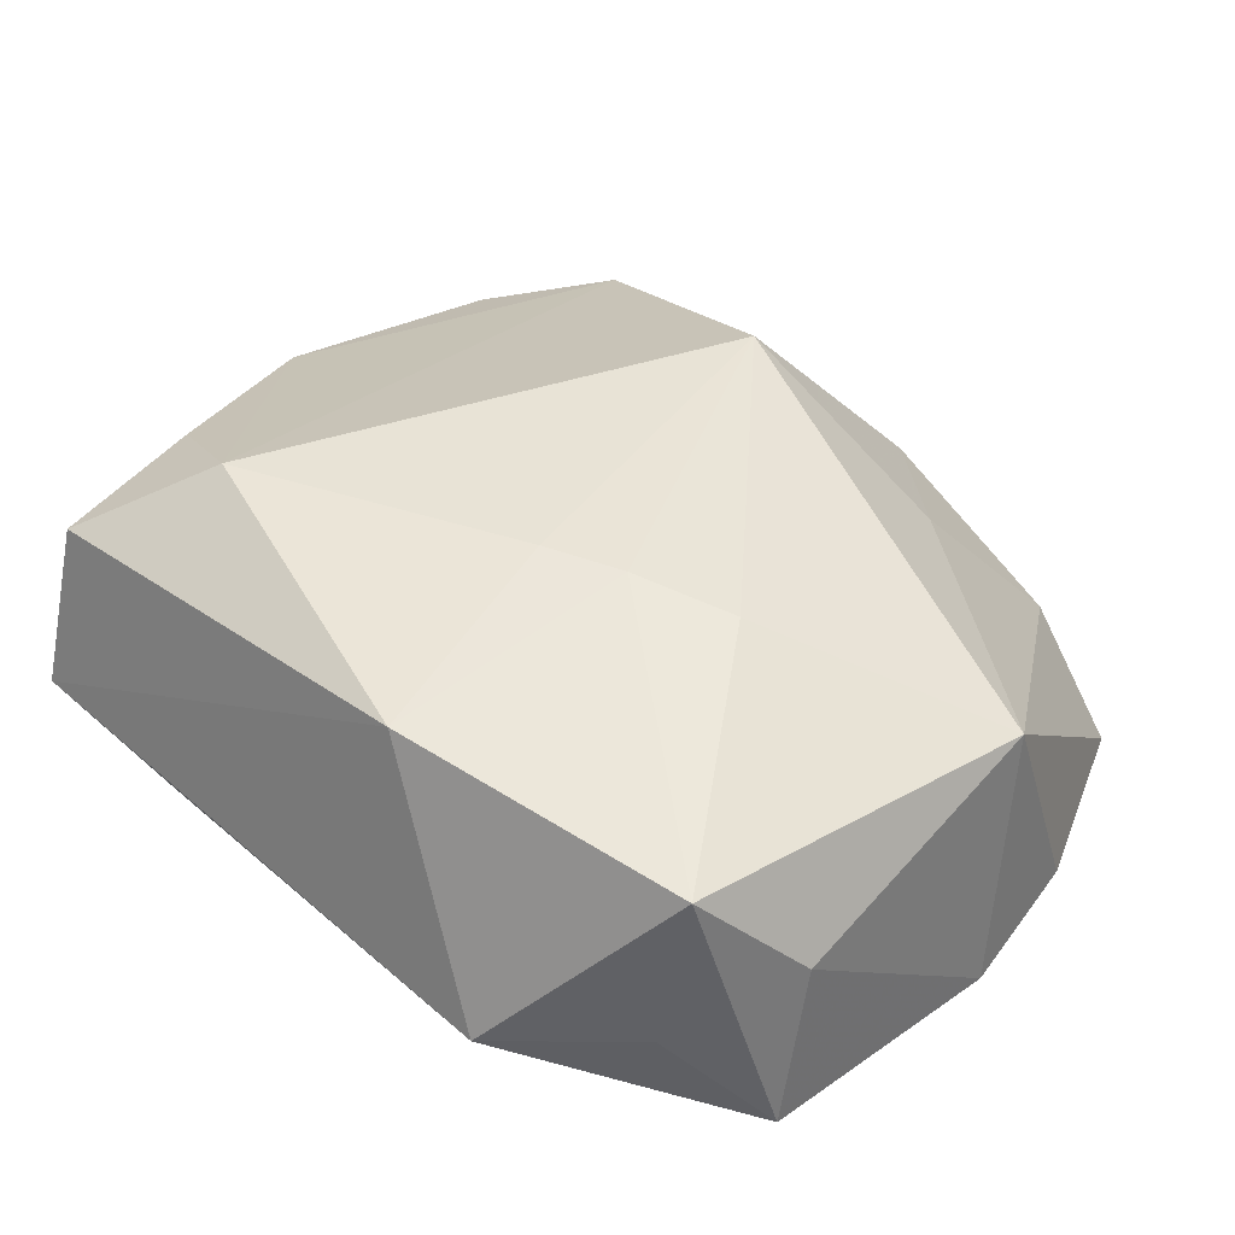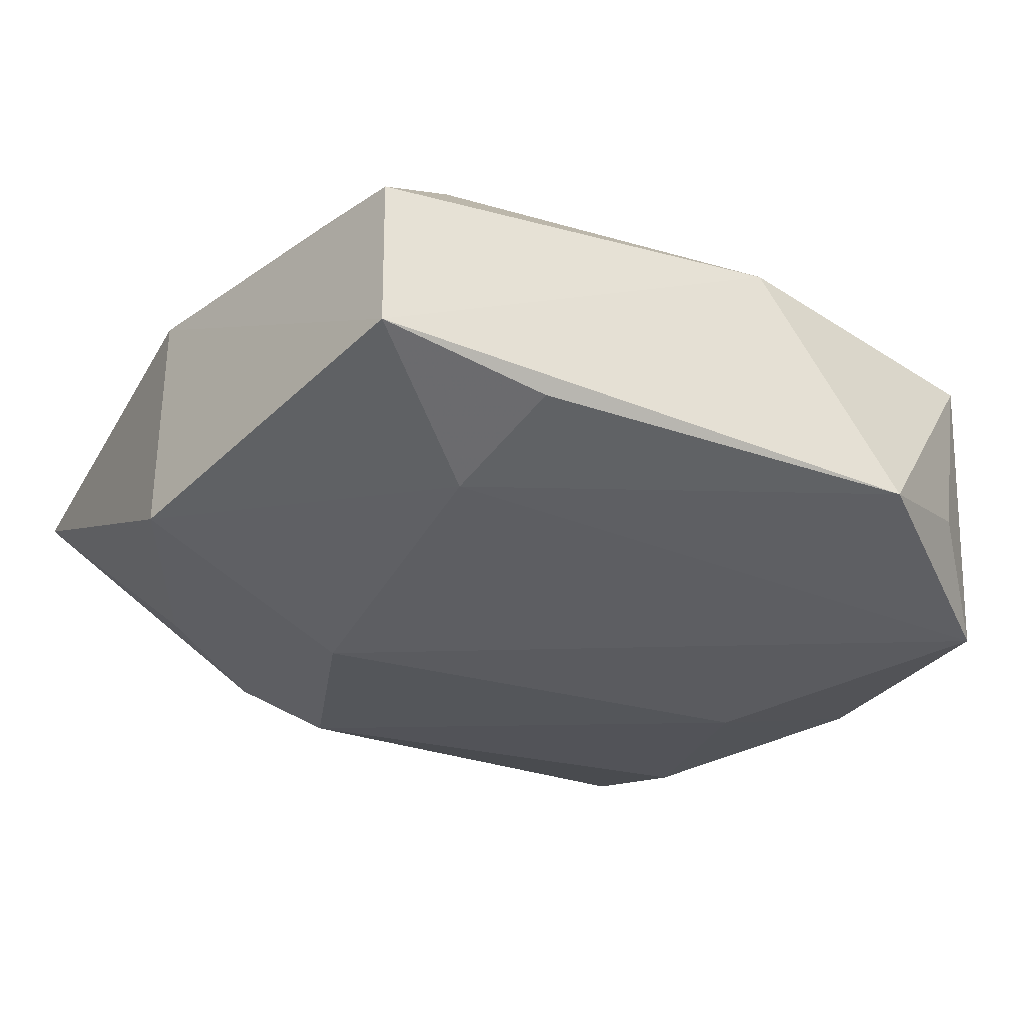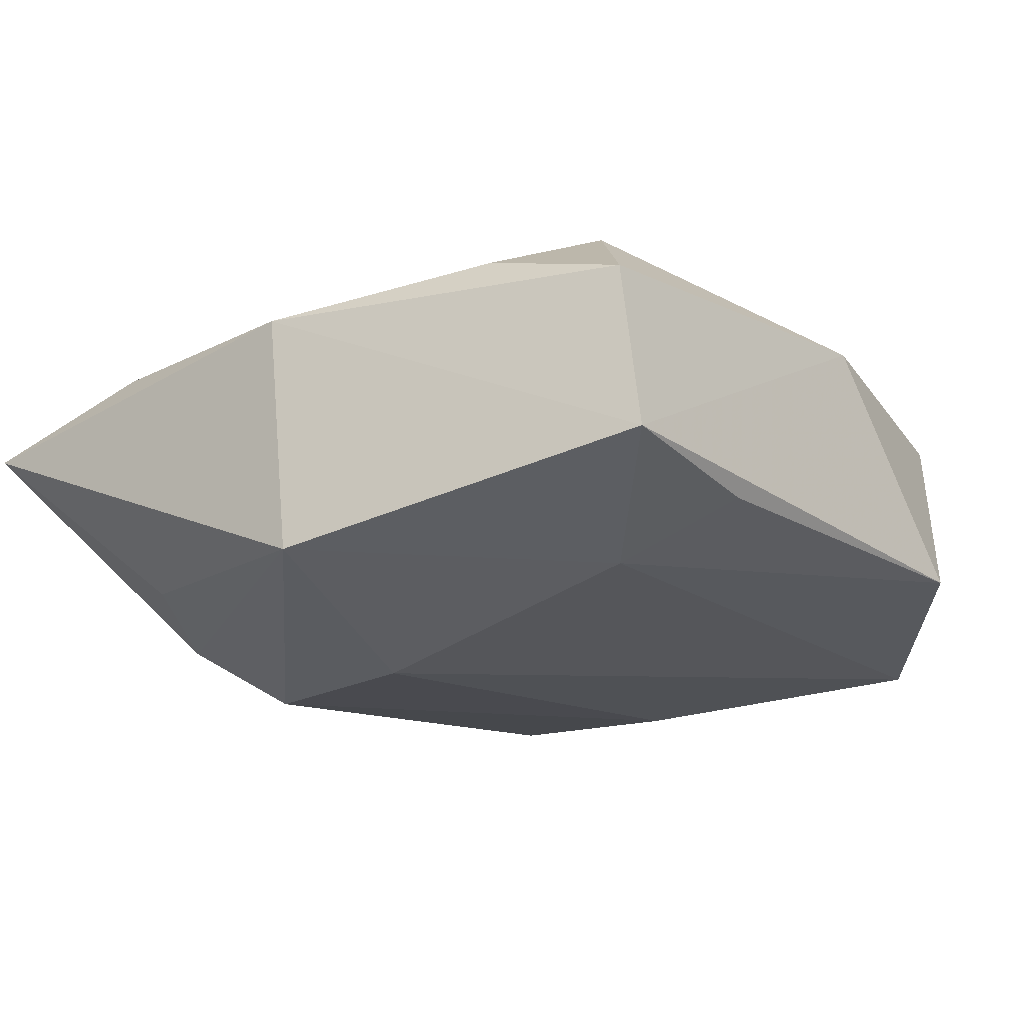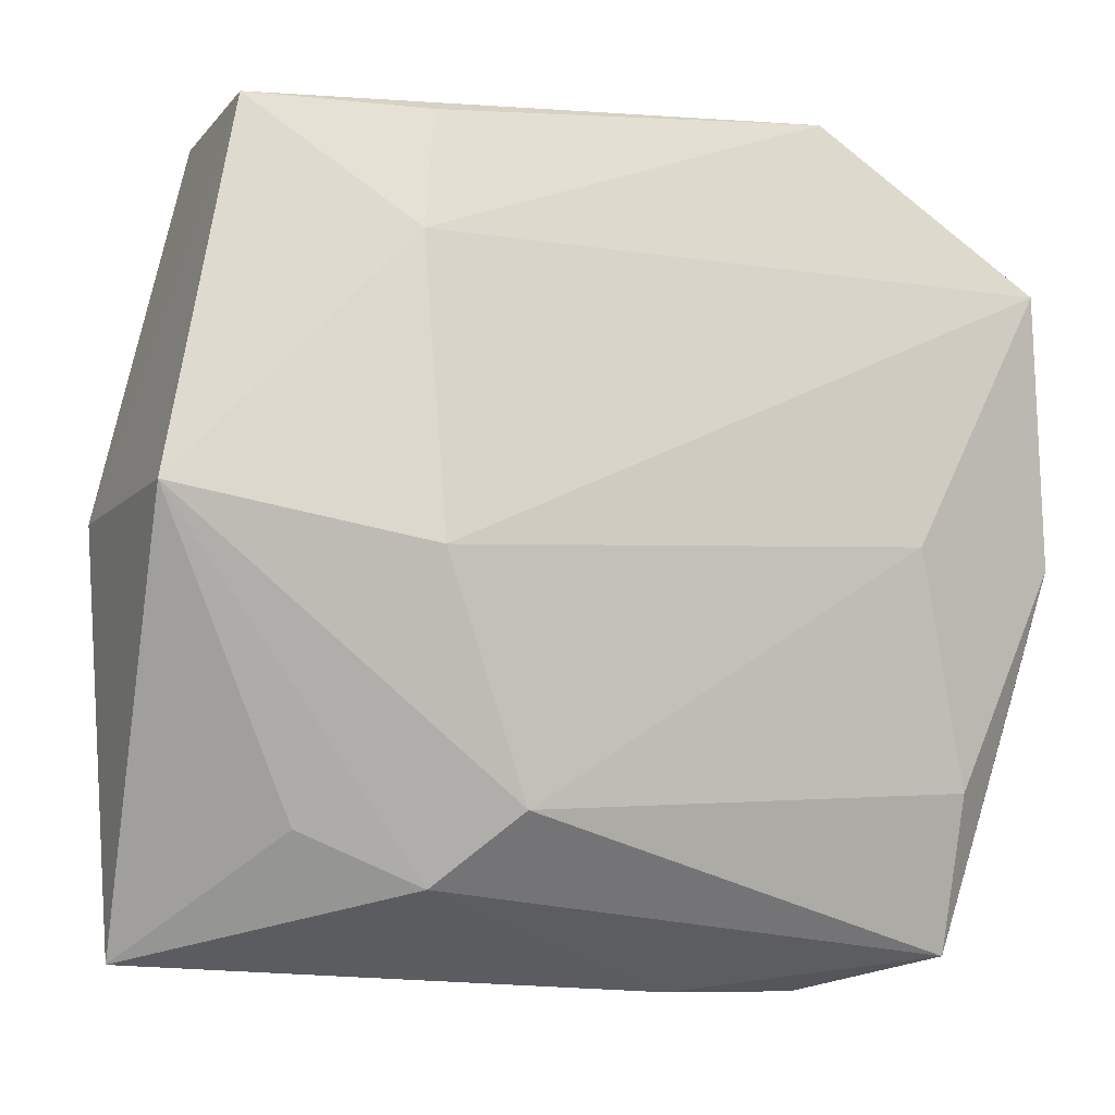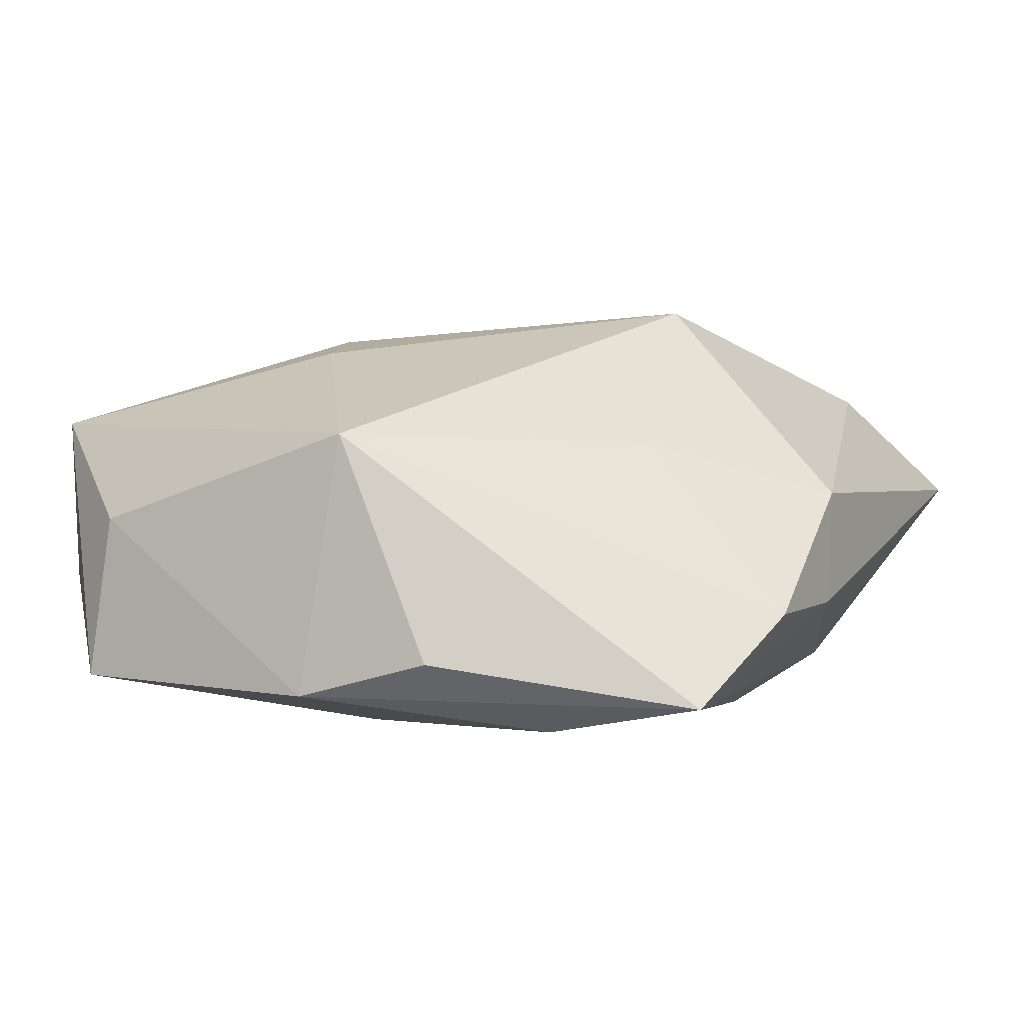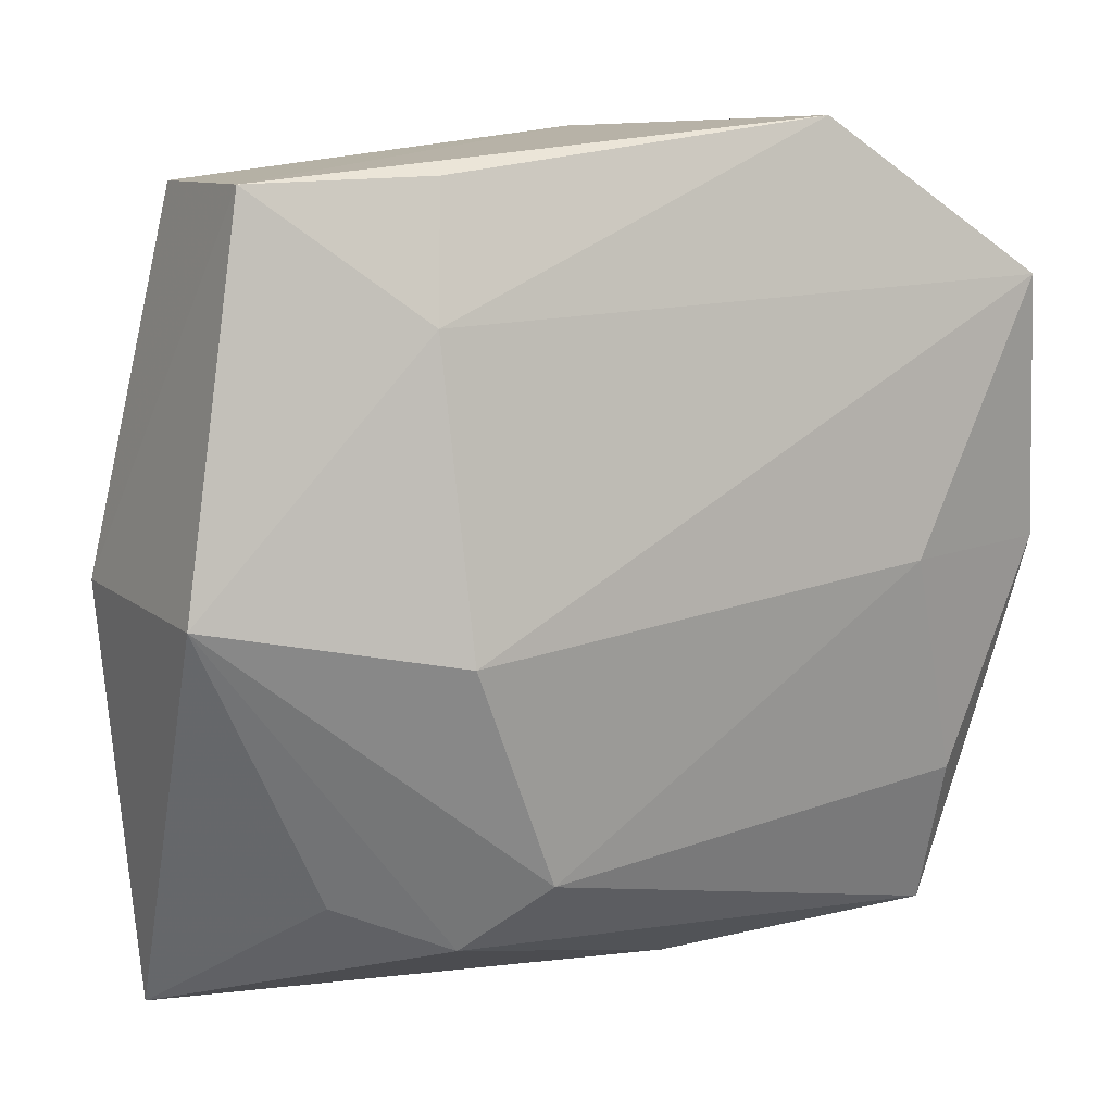
<metadata>
{"format":"obj","ext":"obj","renderer":"f3d","projection":"perspective","resolution":1024,"background":"white","views":[{"elev":36.4,"azim":-135.8,"up":"+Z"},{"elev":-22.7,"azim":154.4,"up":"+Z"},{"elev":-11.4,"azim":128.6,"up":"+Z"},{"elev":1.0,"azim":151.7,"up":"+Y"},{"elev":-0.8,"azim":-60.5,"up":"+Z"},{"elev":22.5,"azim":146.6,"up":"+Y"}]}
</metadata>
<code>
v -0.01786 -0.0002567 -0.01377
v 0.01448 0.0001367 -0.0131
v -0.02829 -0.01063 -0.009239
v 0.01399 0.01792 0.01476
v -0.02416 0.02086 -0.003893
v -0.02876 -0.004519 0.005388
v -0.004224 -0.02802 -0.005653
v -0.004418 0.009882 0.01382
v -0.007144 0.02408 0.01028
v 0.02116 0.02453 0.009905
v 0.01054 0.02614 -0.003402
v -0.02084 -0.02616 -0.01196
v 0.0008609 -0.01426 0.01526
v 0.01427 -0.01978 -0.01008
v 0.0293 0.003799 -0.006886
v 0.02201 0.02671 -0.0008575
v 0.01304 0.01853 -0.007184
v 0.009624 -0.01506 -0.01377
v -0.02117 -0.0157 -0.01377
v -0.01552 0.005073 0.01192
v -0.0291 0.01394 3.737e-05
v -0.001399 -0.02731 0.001865
v -0.01319 -0.02864 -0.006213
v 0.0263 -0.01445 0.007747
v -0.02882 0.01583 -0.01059
v 0.02125 -0.01625 -0.006764
v -0.01114 -0.01802 0.005172
v 0.02919 -0.02483 0.002753
v -0.02589 0.02007 0.006805
v 0.02182 0.01472 0.01185
v 0.02812 0.001131 0.00895
v -0.009337 0.007739 0.01332
v -0.02942 -0.001893 -0.01144
v 0.01938 -0.02065 0.009539
v -0.01572 0.02671 -0.005577
f 10 31 16
f 9 16 35
f 10 16 9
f 19 12 33
f 30 31 10
f 2 25 17
f 17 25 35
f 29 9 35
f 33 25 1
f 1 19 33
f 1 25 2
f 33 12 3
f 9 29 32
f 10 9 4
f 4 30 10
f 31 30 4
f 2 17 15
f 15 17 16
f 15 16 31
f 28 15 31
f 35 16 11
f 11 17 35
f 16 17 11
f 35 25 5
f 5 29 35
f 25 29 5
f 21 25 33
f 21 29 25
f 29 21 6
f 6 27 13
f 33 3 6
f 6 21 33
f 6 3 12
f 9 32 8
f 8 4 9
f 8 32 13
f 13 4 8
f 34 4 13
f 31 4 34
f 13 32 20
f 20 6 13
f 20 32 29
f 29 6 20
f 24 28 31
f 31 34 24
f 24 34 28
f 28 34 22
f 13 27 22
f 22 34 13
f 2 15 18
f 15 14 18
f 18 1 2
f 19 1 18
f 12 19 18
f 18 14 12
f 15 28 26
f 26 14 15
f 28 14 26
f 28 22 7
f 12 14 7
f 7 14 28
f 23 6 12
f 12 7 23
f 23 7 22
f 23 22 27
f 27 6 23

</code>
